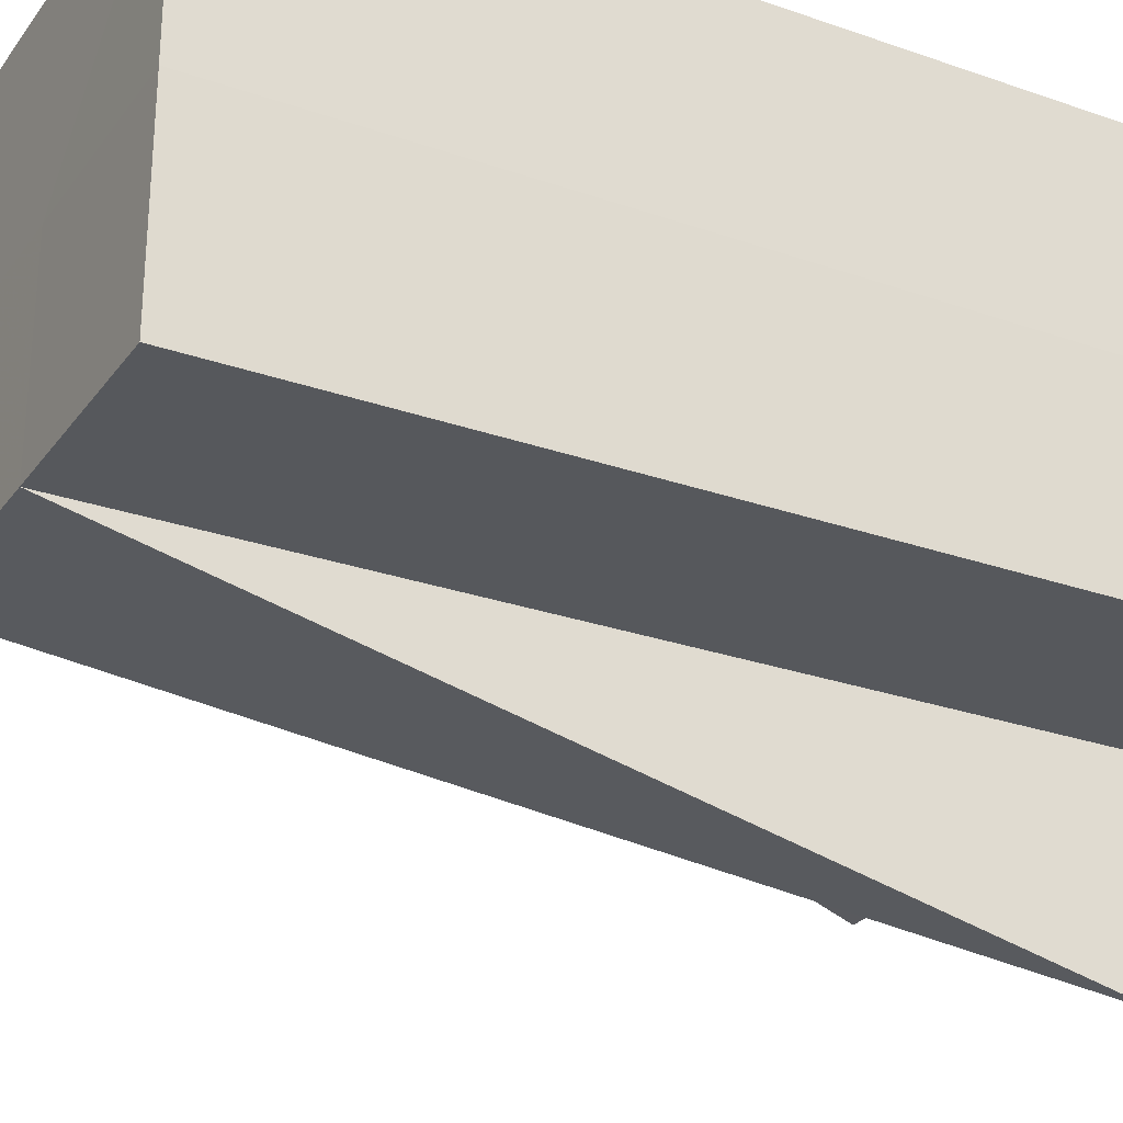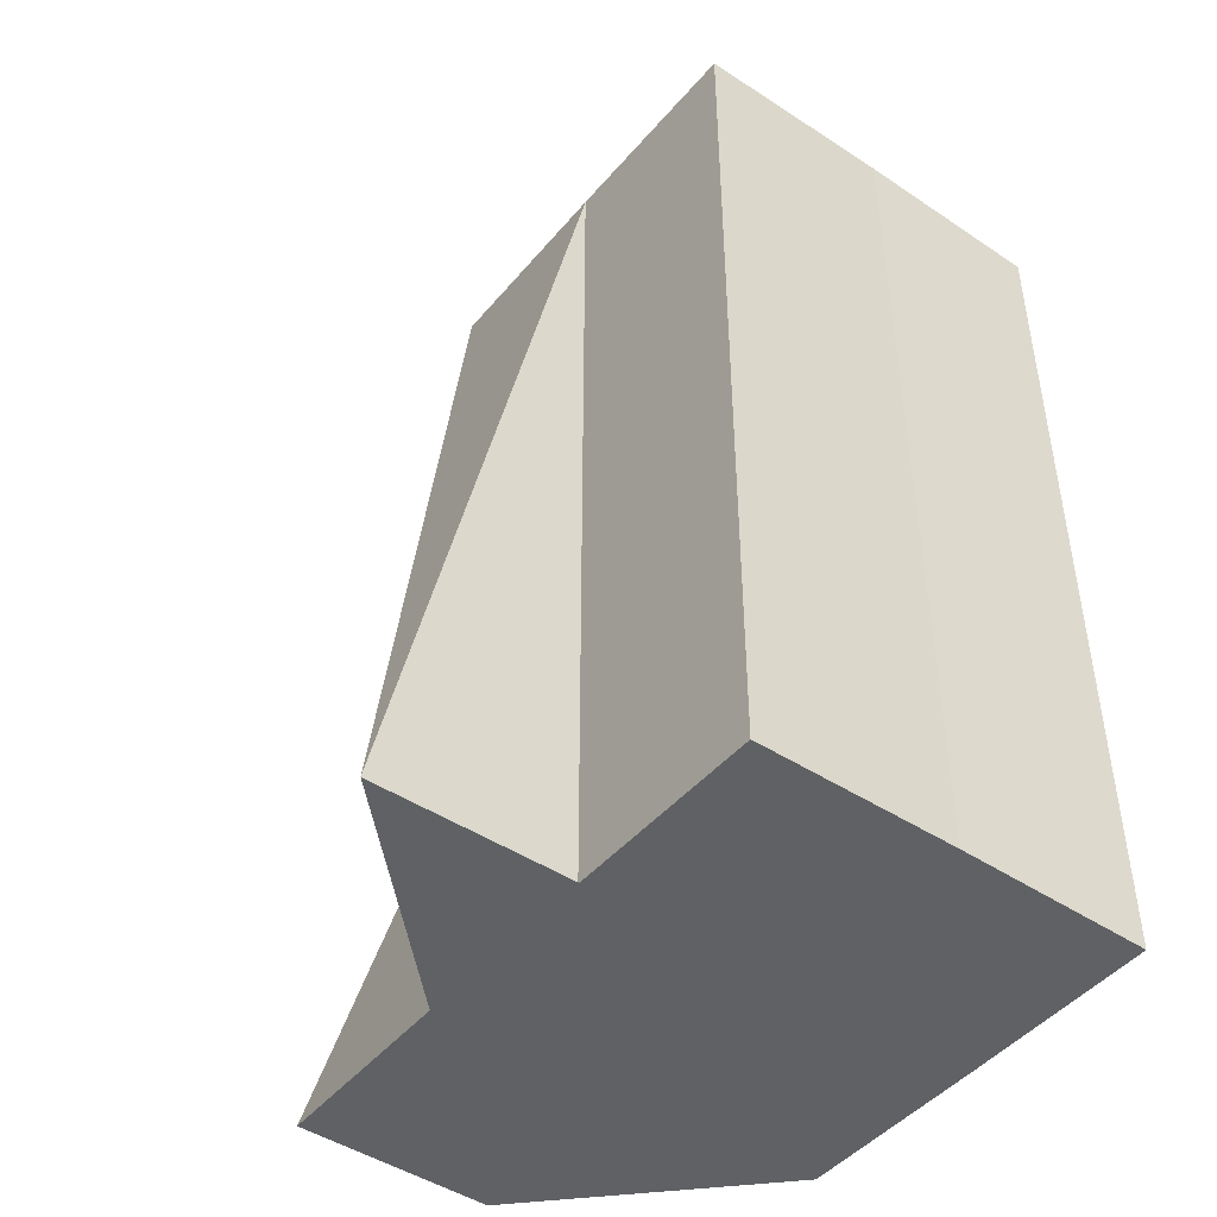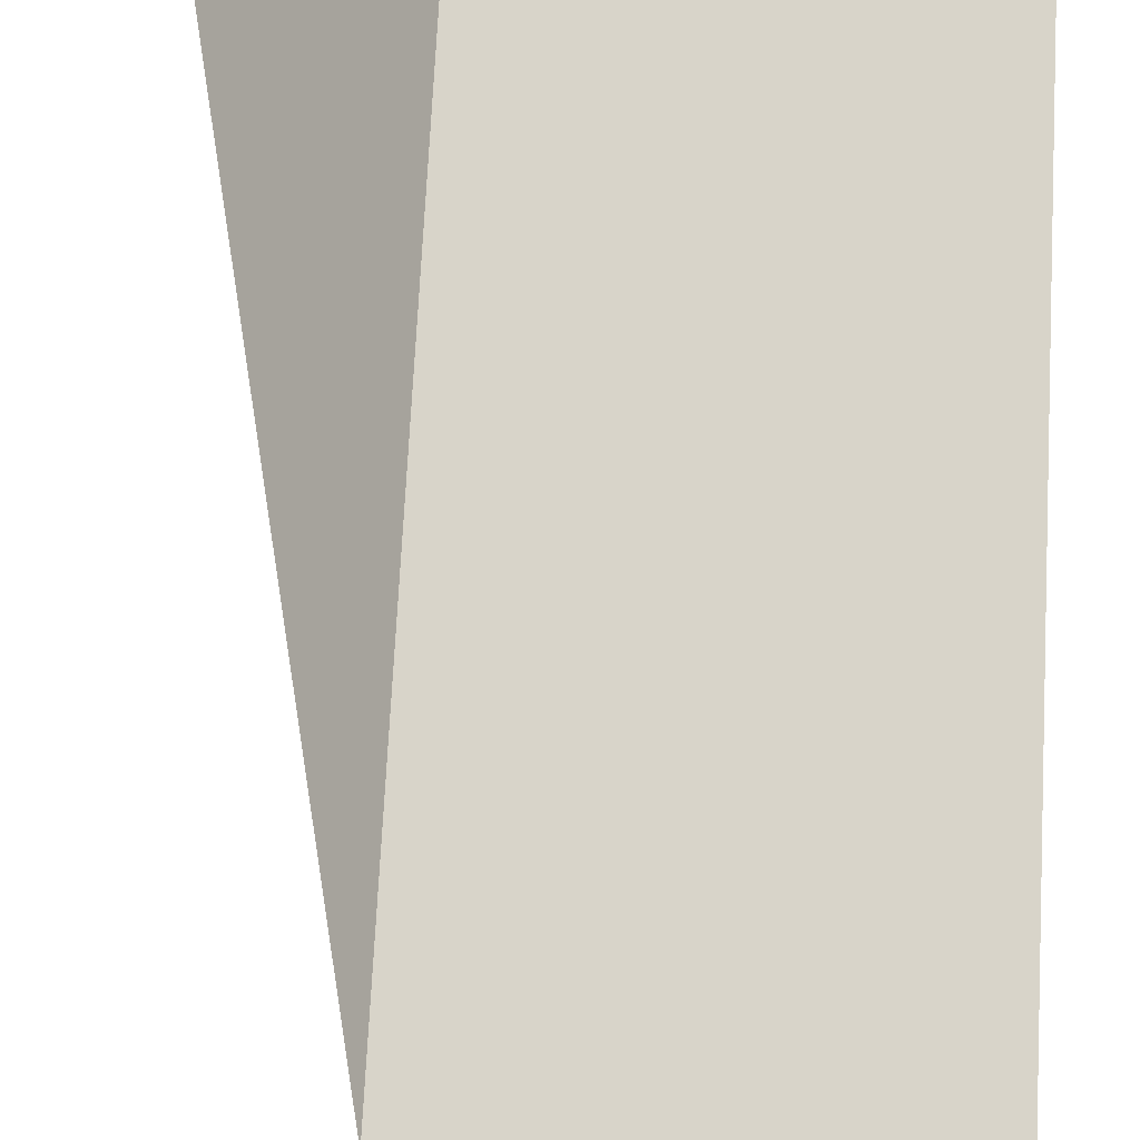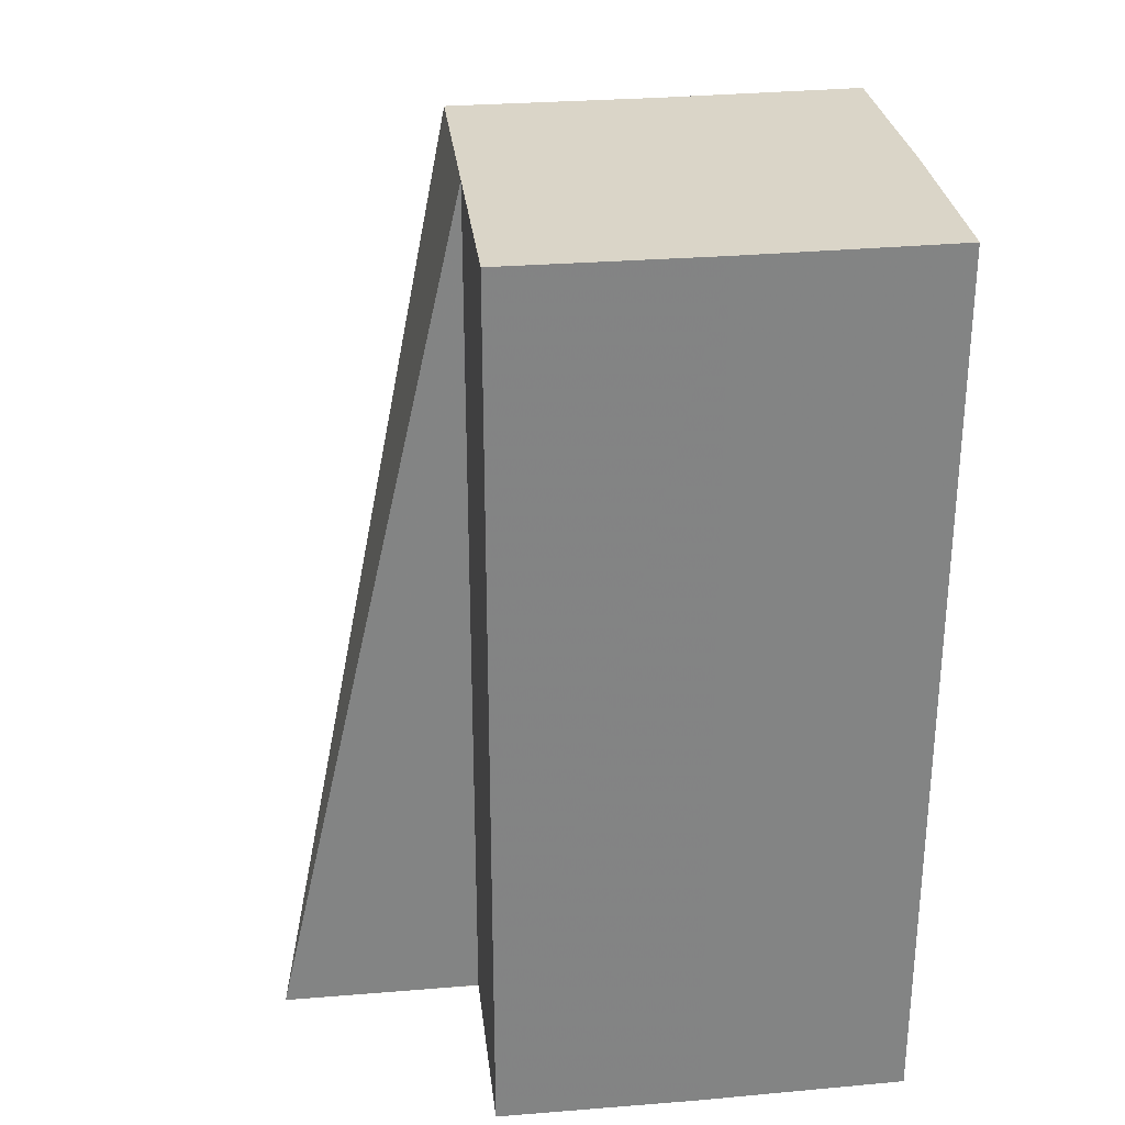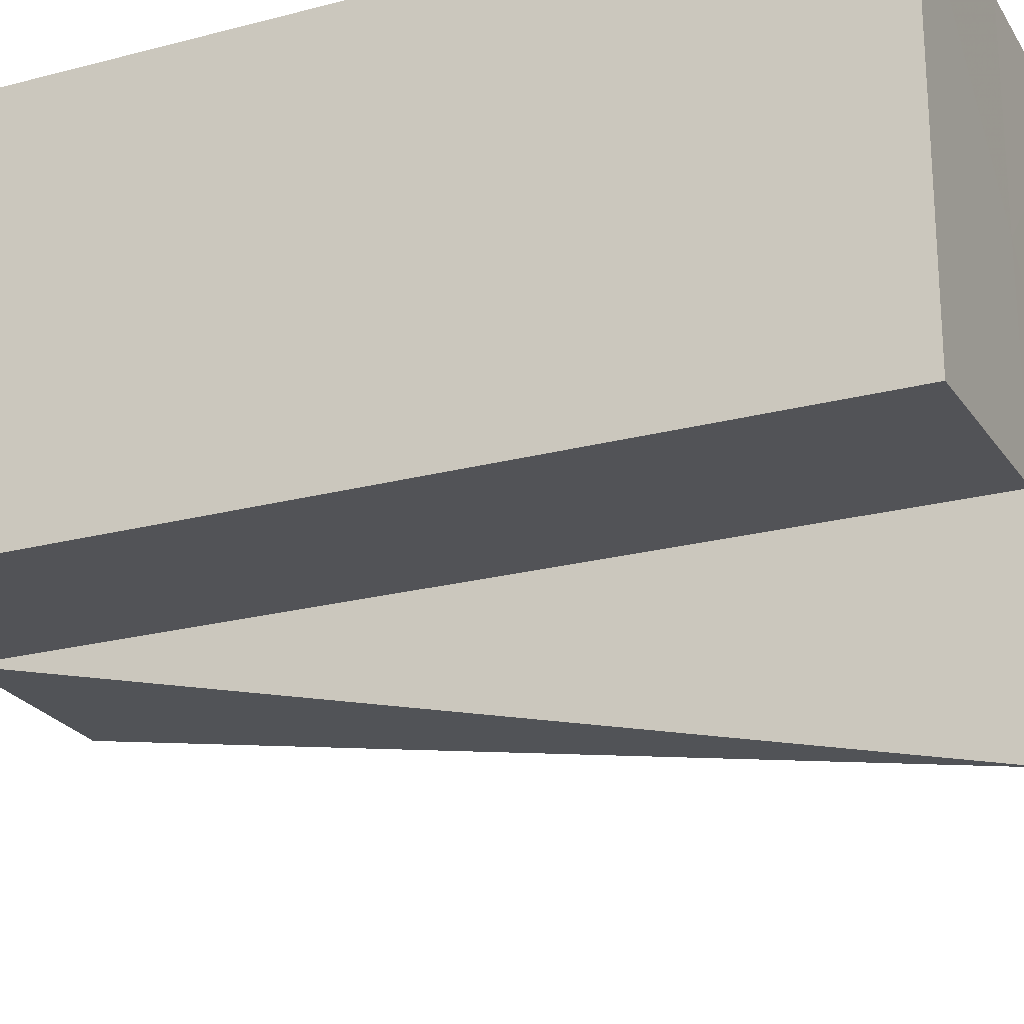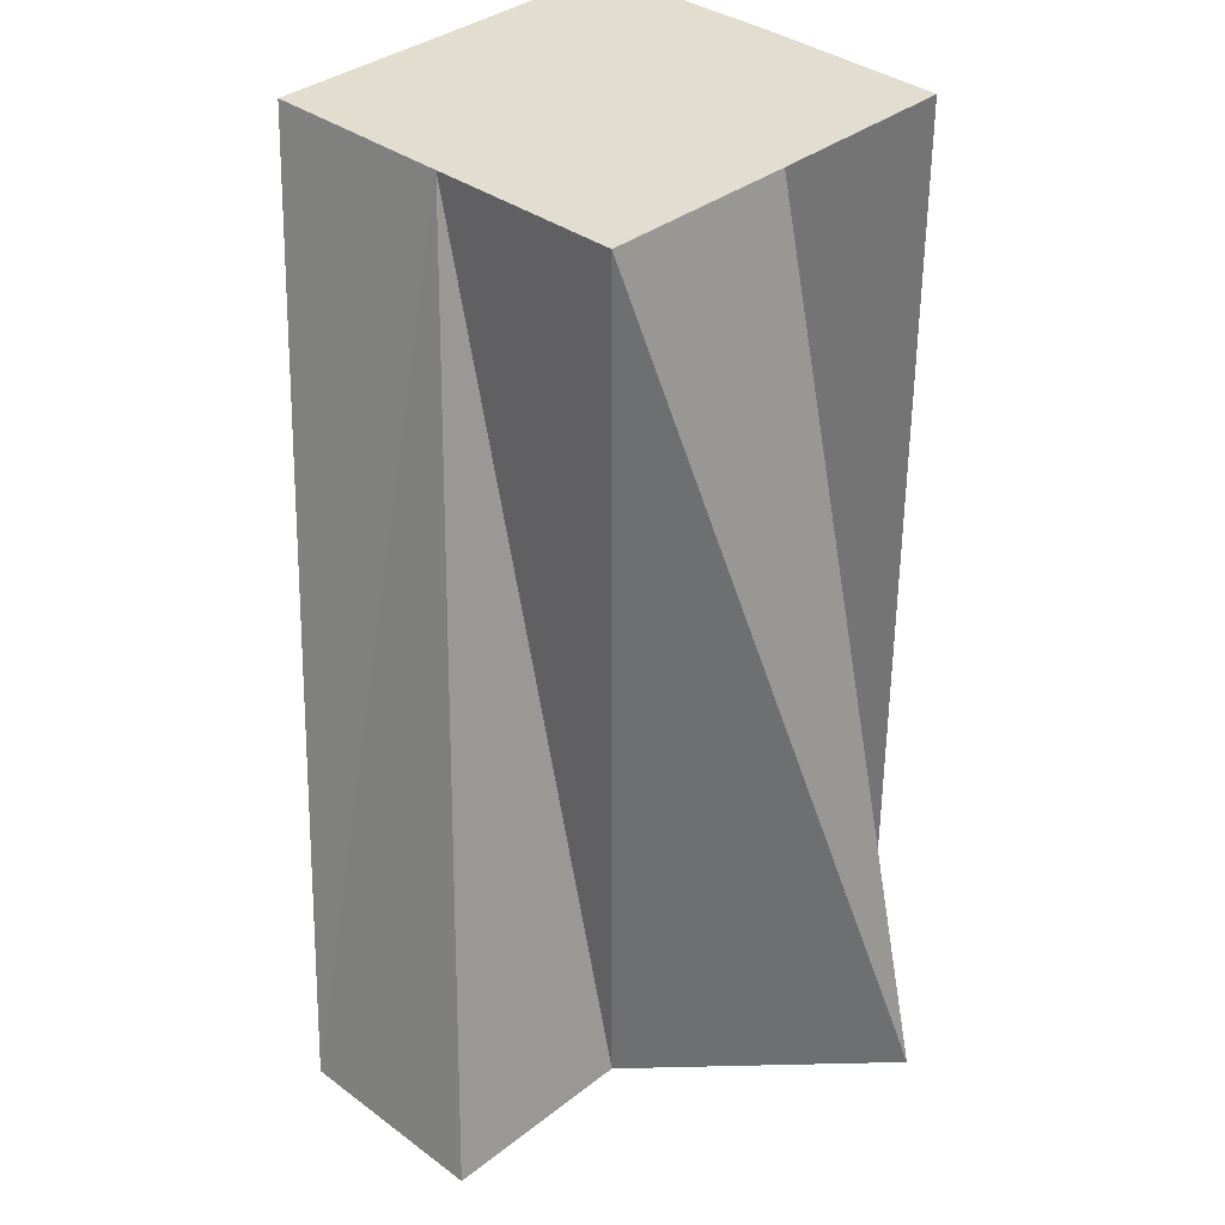
<metadata>
{"format":"obj","ext":"obj","renderer":"f3d","projection":"perspective","resolution":1024,"background":"white","views":[{"elev":-27.0,"azim":61.5,"up":"+Y"},{"elev":-45.7,"azim":52.9,"up":"+Z"},{"elev":75.2,"azim":3.2,"up":"+Y"},{"elev":29.2,"azim":83.1,"up":"+Z"},{"elev":-23.0,"azim":114.5,"up":"+Y"},{"elev":35.4,"azim":-45.9,"up":"+Z"}]}
</metadata>
<code>
o 20164
v 2223 1871 17.71
v 2223 1871 17.71
v 2223 1871 17.75
v 2223 1871 17.71
v 2223 1871 17.75
v 2223 1871 17.71
v 2223 1871 17.75
v 2223 1871 17.71
v 2223 1871 17.75
v 2223 1871 17.71
v 2223 1871 17.75
v 2223 1871 17.75
v 2223 1871 17.75
v 2223 1871 17.75
v 2223 1871 17.75
v 2223 1871 17.75
v 2223 1871 17.75
v 2223 1871 17.75
v 2223 1871 17.75
v 2223 1871 17.75
v 2223 1871 17.75
v 2223 1871 17.75
v 2223 1871 17.71
v 2223 1871 17.71
v 2223 1871 17.71
v 2223 1871 17.71
v 2223 1871 17.75
v 2223 1871 17.71
v 2223 1871 17.75
v 2223 1871 17.71
v 2223 1871 17.71
v 2223 1871 17.71
v 2223 1871 17.75
v 2223 1871 17.71
v 2223 1871 17.71
v 2223 1871 17.71
v 2223 1871 17.71
v 2223 1871 17.71
v 2223 1871 17.71
v 2223 1871 17.71
v 2223 1871 17.71
v 2223 1871 17.75
v 2223 1871 17.75
v 2223 1871 17.71
v 2223 1871 17.75
v 2223 1871 17.71
v 2223 1871 17.75
v 2223 1871 17.71
v 2223 1871 17.71
v 2223 1871 17.75
v 2223 1871 17.75
v 2223 1871 17.75
v 2223 1871 17.71
v 2223 1871 17.75
v 2223 1871 17.75
v 2223 1871 17.71
v 2223 1871 17.75
f 1 2 3
f 4 1 5
f 6 4 7
f 8 6 9
f 10 11 5
f 5 11 12
f 13 14 12
f 15 16 12
f 17 15 12
f 18 17 12
f 19 18 12
f 20 19 12
f 21 22 12
f 23 20 21
f 24 23 21
f 25 26 27
f 28 29 27
f 28 30 31
f 31 32 33
f 34 30 28
f 35 30 34
f 36 30 35
f 37 30 36
f 38 30 37
f 39 30 38
f 40 30 39
f 41 30 40
f 40 42 43
f 44 45 42
f 46 44 47
f 48 46 47
f 49 48 50
f 48 51 52
f 53 54 55
f 56 57 54

</code>
